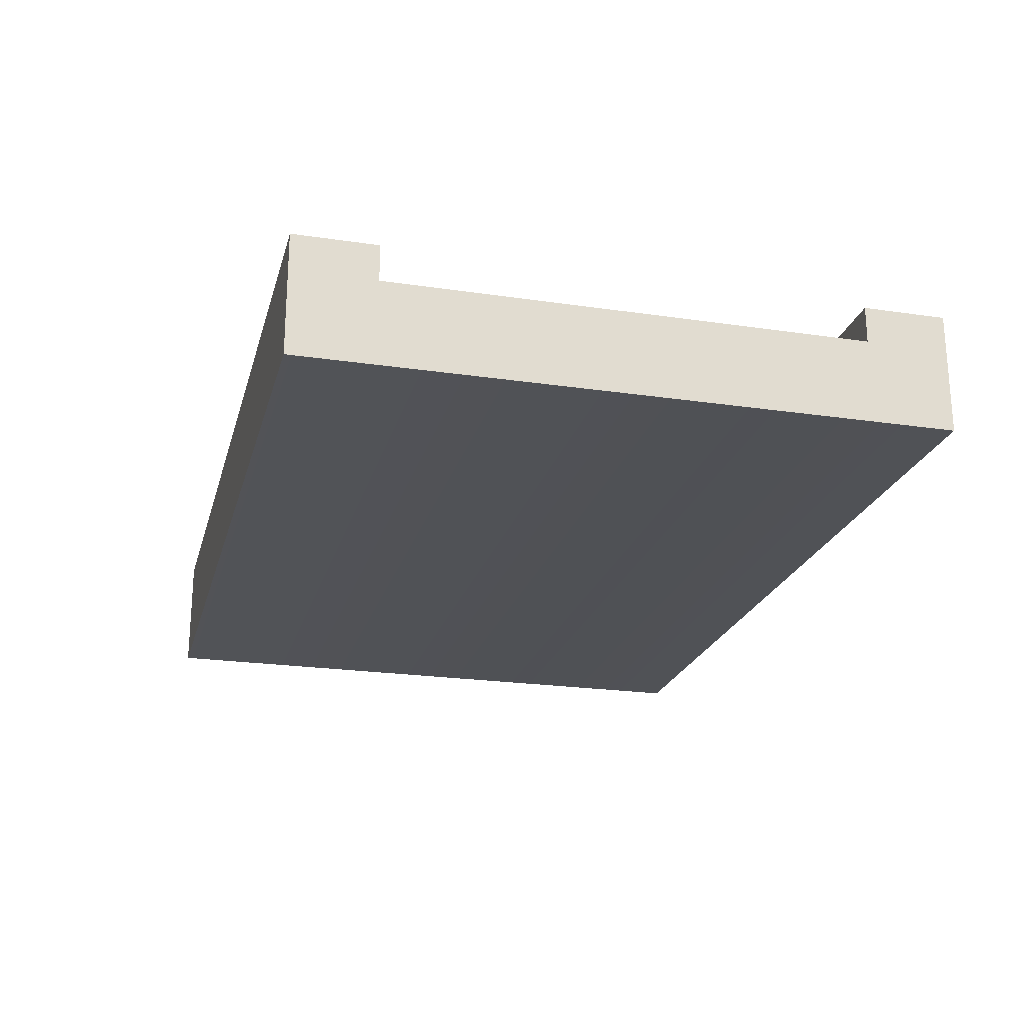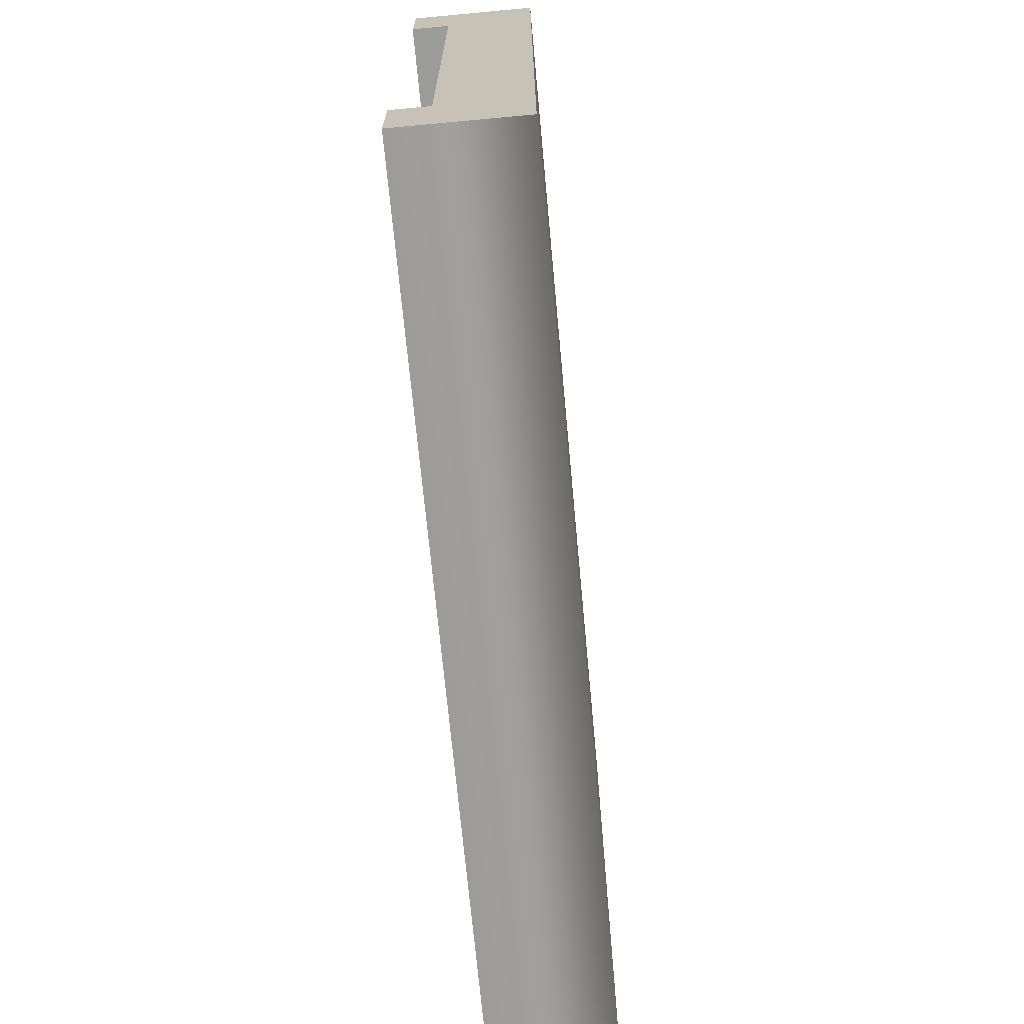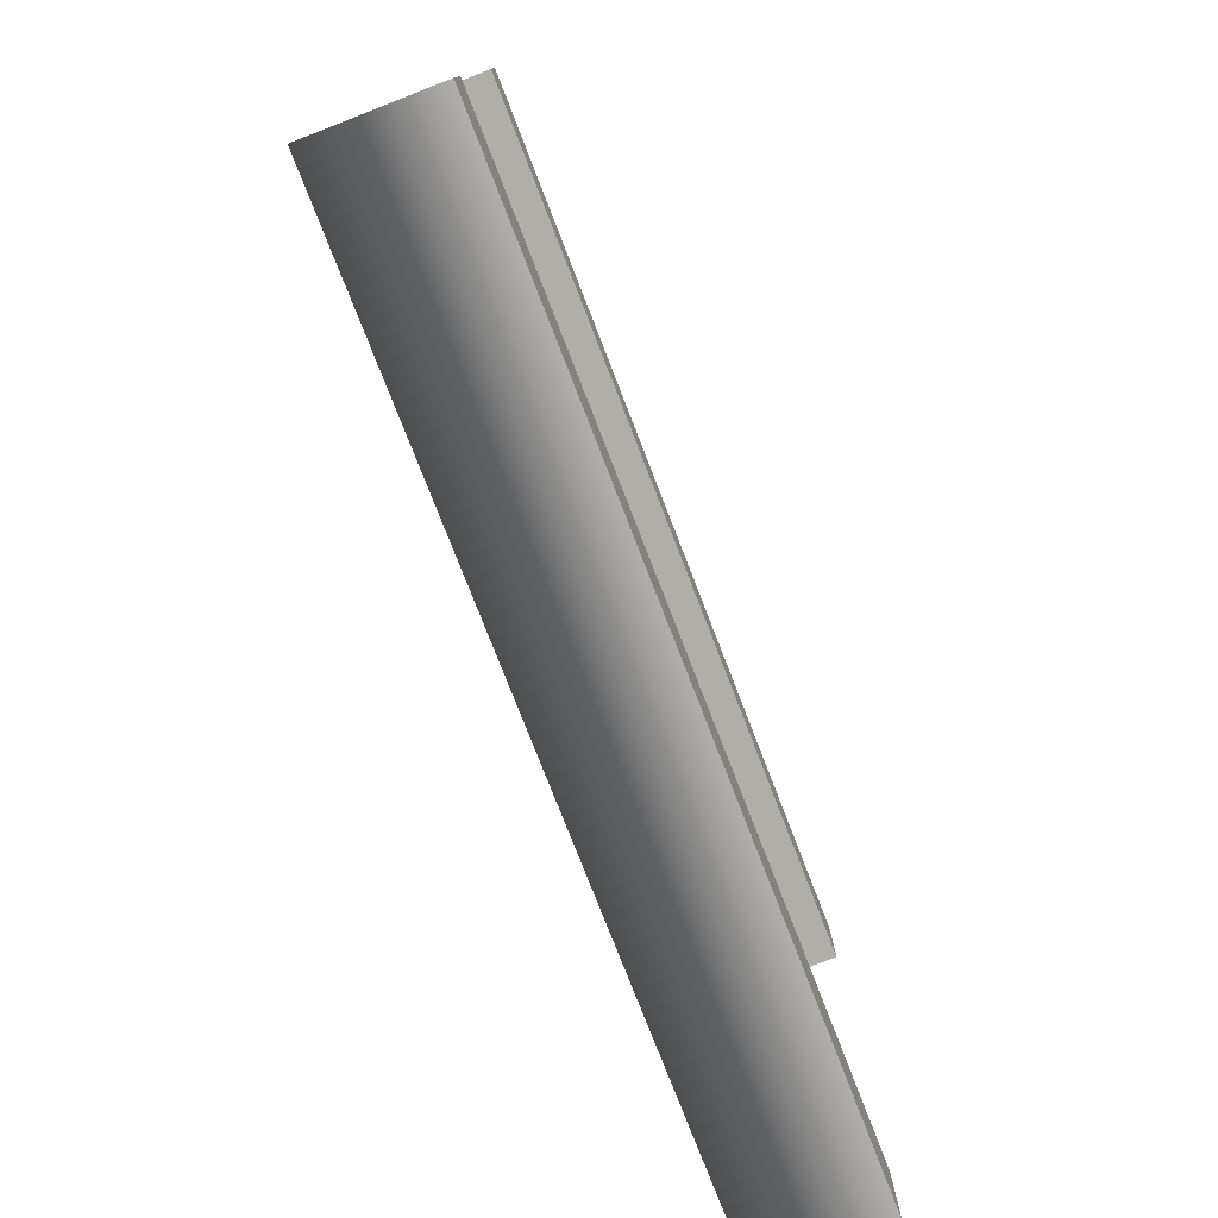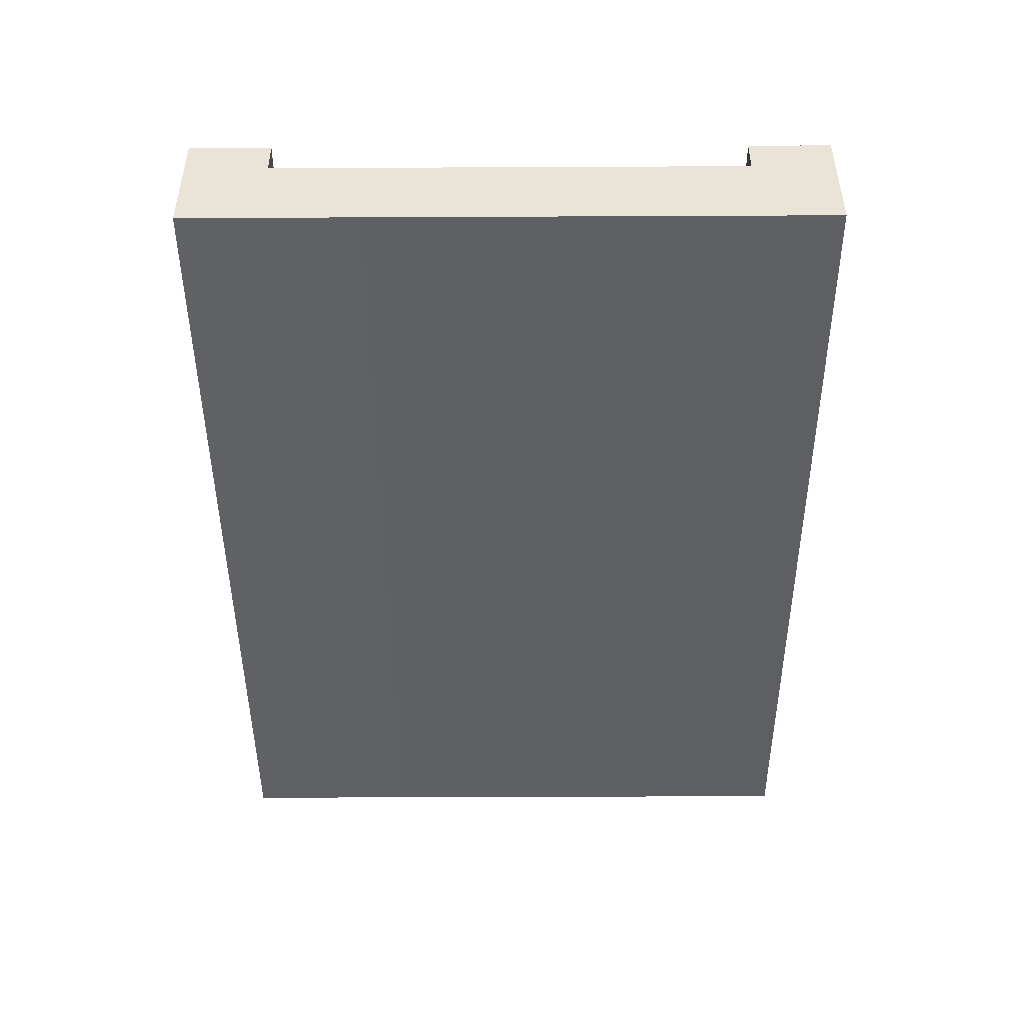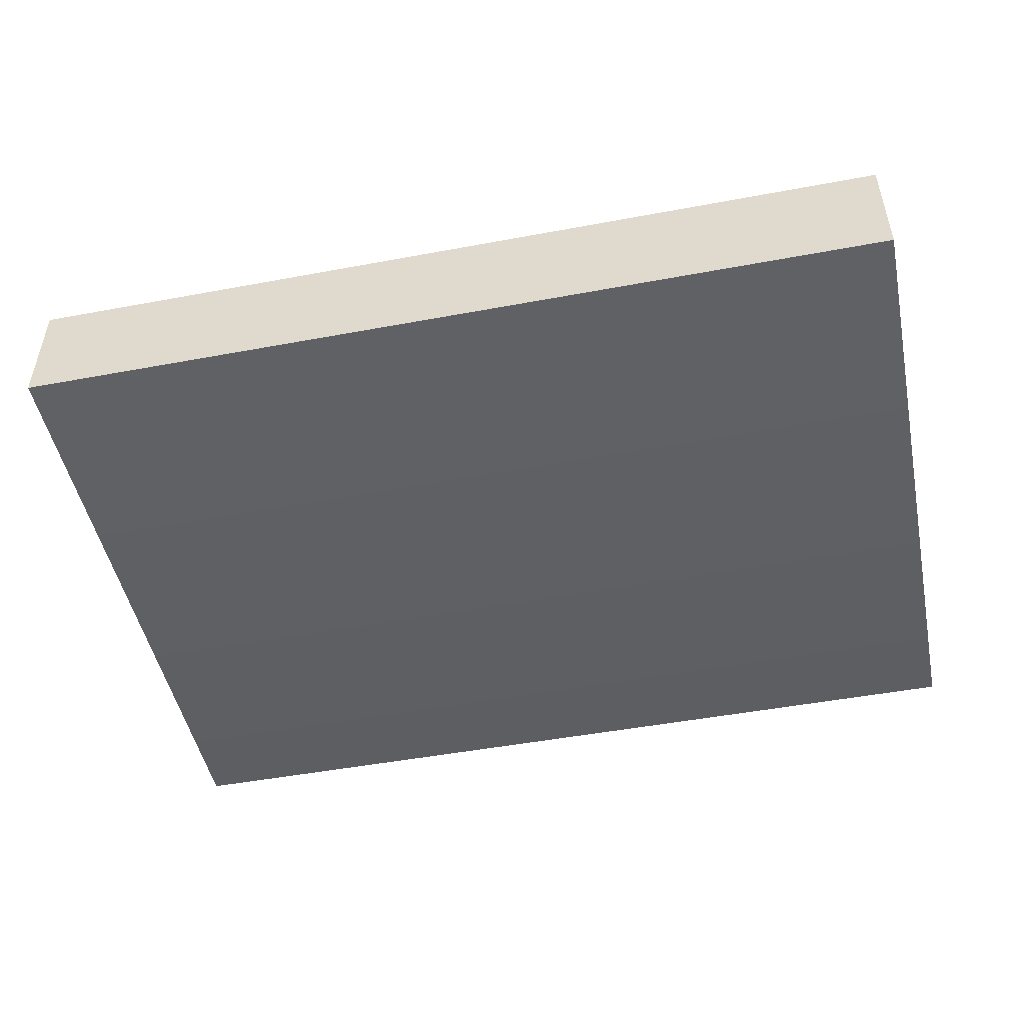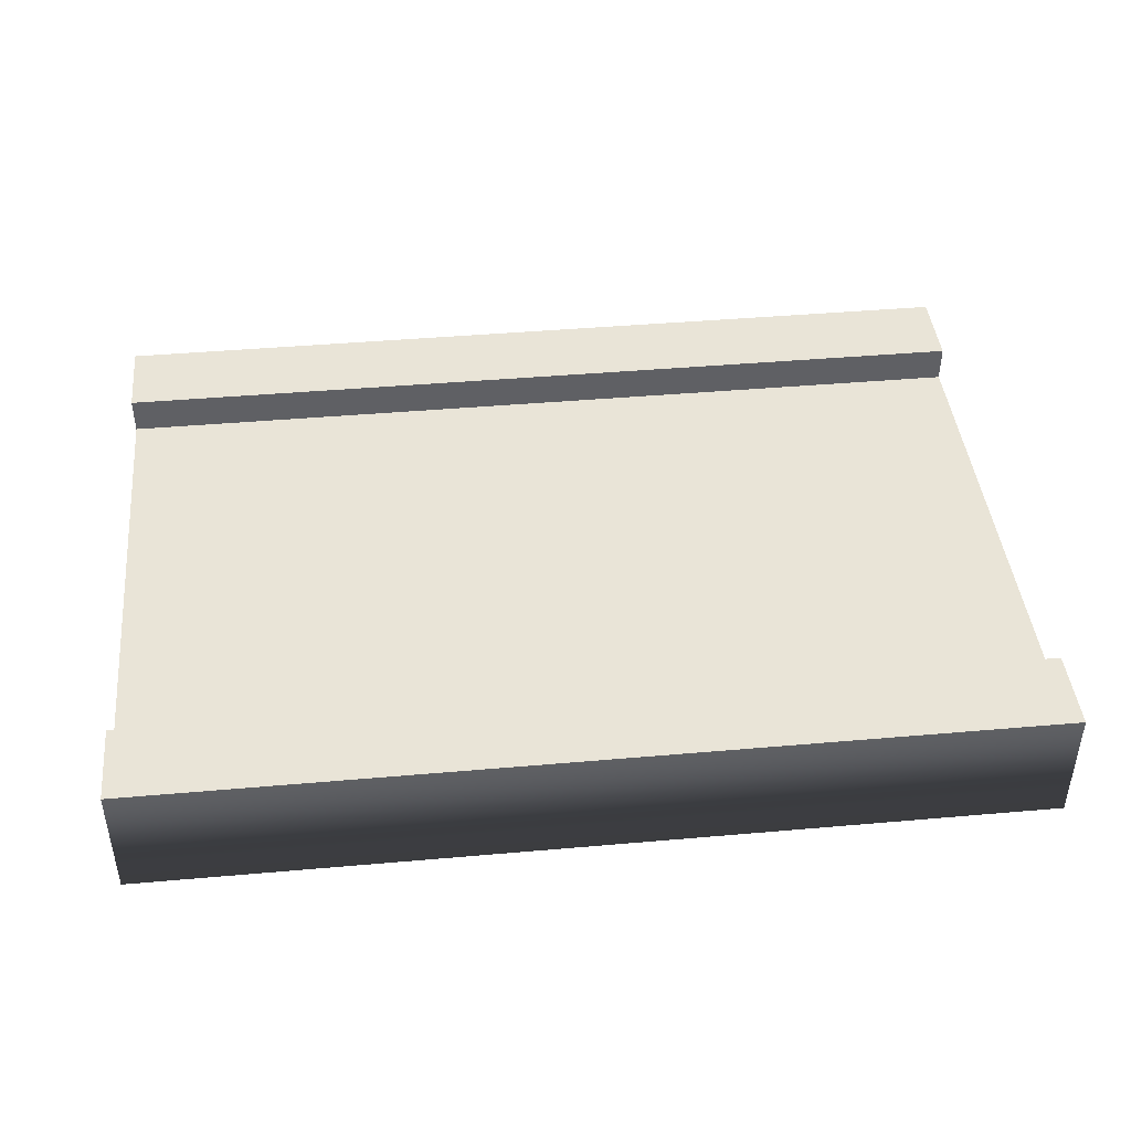
<metadata>
{"format":"obj","ext":"obj","renderer":"f3d","projection":"perspective","resolution":1024,"background":"white","views":[{"elev":-22.3,"azim":75.6,"up":"+Y"},{"elev":-69.6,"azim":-84.7,"up":"+Z"},{"elev":-77.5,"azim":111.2,"up":"+Z"},{"elev":-46.4,"azim":90.3,"up":"+Y"},{"elev":-48.9,"azim":11.7,"up":"+Y"},{"elev":43.4,"azim":174.1,"up":"+Y"}]}
</metadata>
<code>
g default
v 0.3045 34.27 10.67
v -29.36 34.27 10.67
v 0.3045 34.27 -10.67
v -29.36 34.27 -10.67
v 0.3045 37.09 -7.92
v -29.36 37.09 -7.92
v 0.3045 37.09 7.92
v -29.36 37.09 7.92
v 0.3045 38.31 10.67
v -29.36 38.31 10.67
v -29.36 38.31 7.92
v 0.3045 38.31 7.92
v -29.36 38.31 -7.92
v 0.3045 38.31 -7.92
v -29.36 38.31 -10.67
v 0.3045 38.31 -10.67
g pCube2
f 9 12 11 10
f 14 16 15 13
f 3 5 7 1
f 3 1 2 4
f 8 6 4 2
f 7 5 6 8
f 1 9 10 2
f 2 10 11 8
f 8 11 12 7
f 7 12 9 1
f 5 14 13 6
f 6 13 15 4
f 4 15 16 3
f 3 16 14 5

</code>
